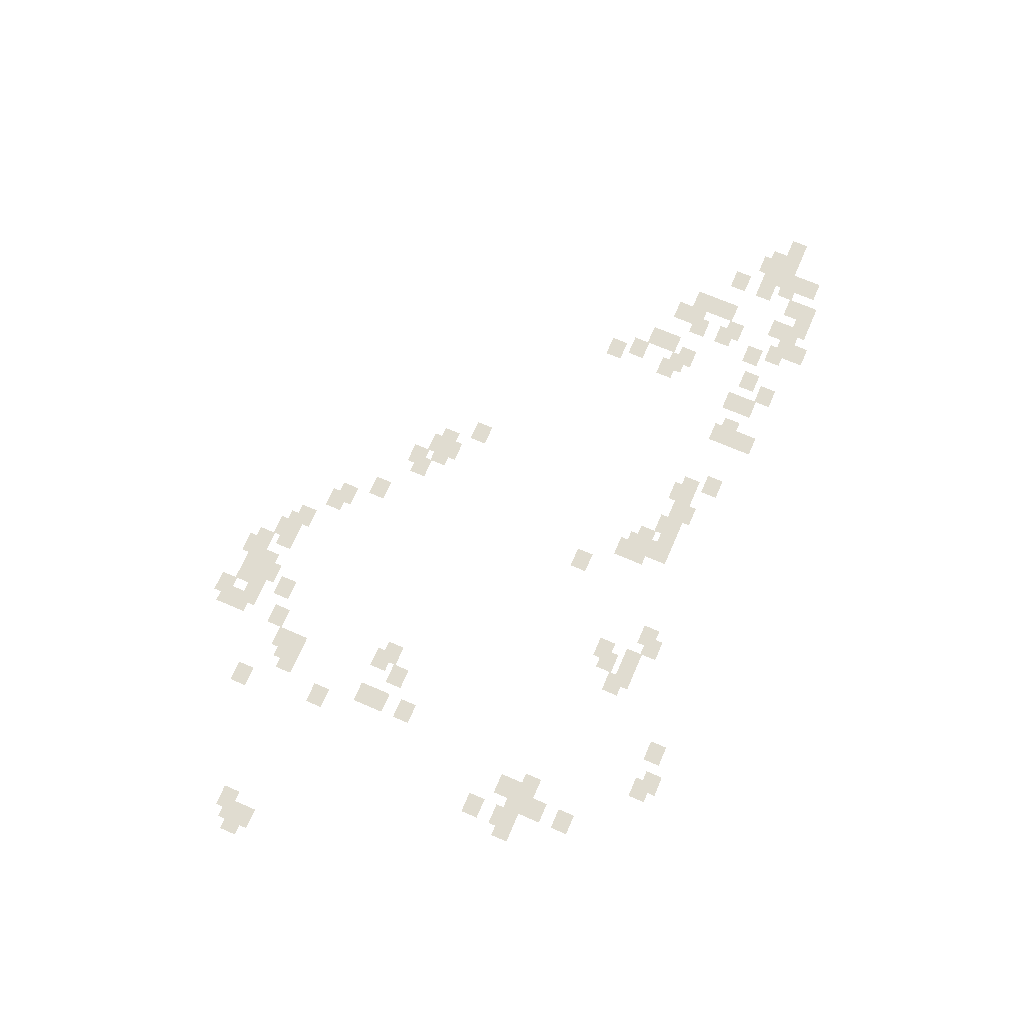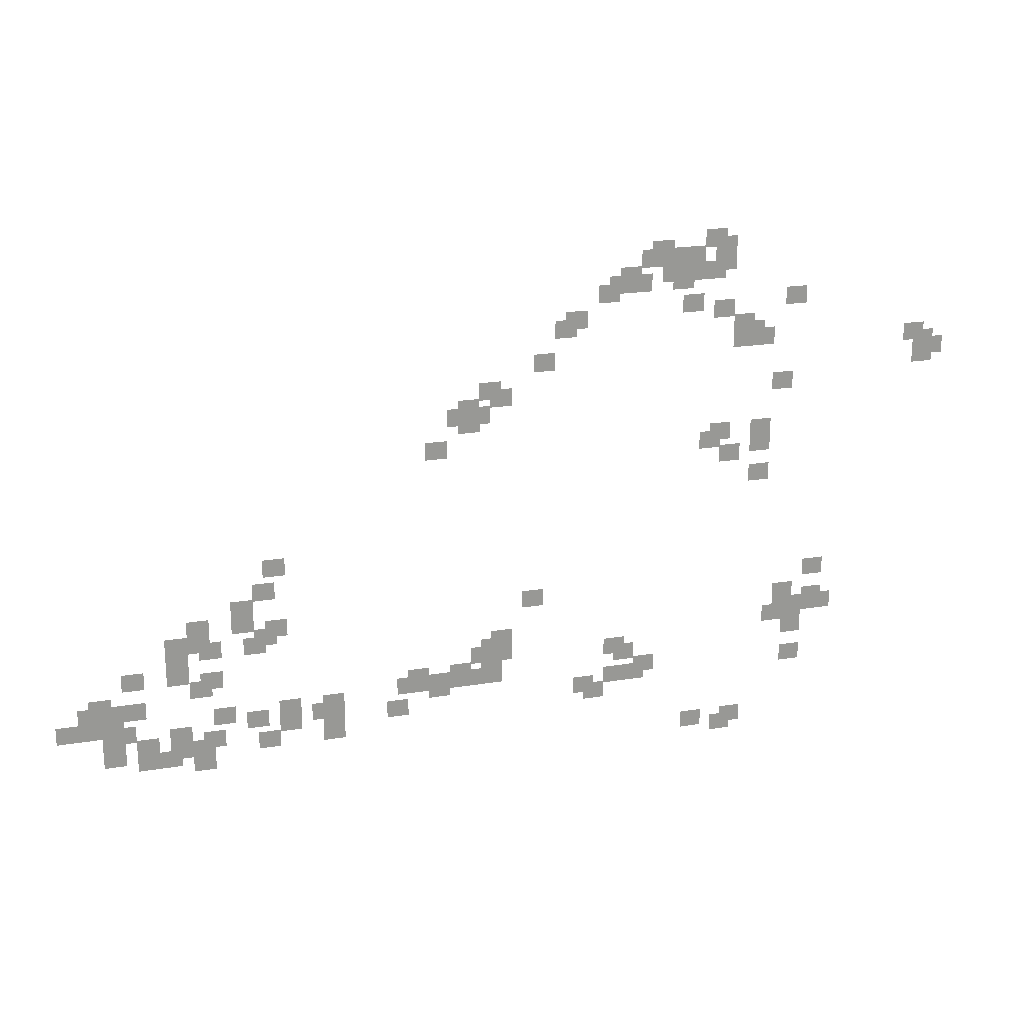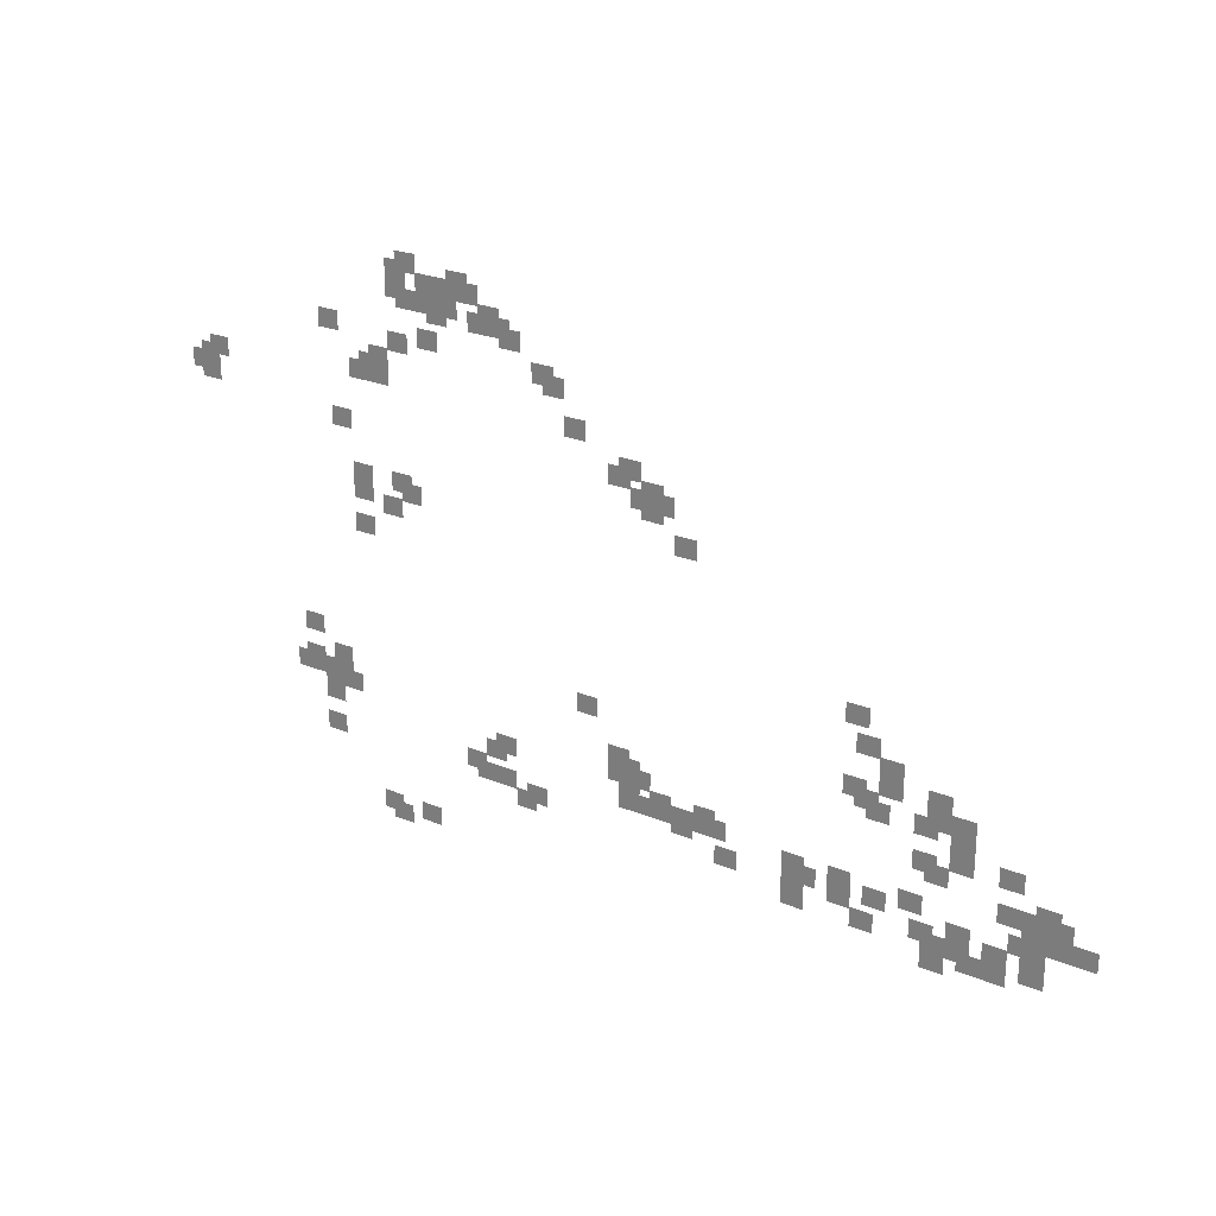
<metadata>
{"format":"obj","ext":"obj","renderer":"f3d","projection":"perspective","resolution":1024,"background":"white","views":[{"elev":69.7,"azim":-66.6,"up":"+Z"},{"elev":21.2,"azim":163.7,"up":"+Y"},{"elev":23.8,"azim":34.8,"up":"+Y"}]}
</metadata>
<code>
v -169.3 -85 0
v -172.7 -85 0
v -172.7 -82.21 0
v -169.3 -82.21 0
v -171 -86.25 0
v -174.4 -86.25 0
v -174.4 -83.46 0
v -171 -83.46 0
v -172.7 -87.5 0
v -176.1 -87.5 0
v -176.1 -84.71 0
v -172.7 -84.71 0
v -171 -88.75 0
v -174.4 -88.75 0
v -174.4 -85.96 0
v -171 -85.96 0
v -135.1 -67.5 0
v -138.5 -67.5 0
v -138.5 -64.71 0
v -135.1 -64.71 0
v -136.8 -68.75 0
v -140.2 -68.75 0
v -140.2 -65.96 0
v -136.8 -65.96 0
v -148.8 -77.5 0
v -152.2 -77.5 0
v -152.2 -74.71 0
v -148.8 -74.71 0
v -136.8 -71.25 0
v -140.2 -71.25 0
v -140.2 -68.46 0
v -136.8 -68.46 0
v -131.7 -70 0
v -135.1 -70 0
v -135.1 -67.21 0
v -131.7 -67.21 0
v -135.1 -72.5 0
v -138.5 -72.5 0
v -138.5 -69.71 0
v -135.1 -69.71 0
v -126.5 -68.75 0
v -130 -68.75 0
v -130 -65.96 0
v -126.5 -65.96 0
v -128.2 -70 0
v -131.7 -70 0
v -131.7 -67.21 0
v -128.2 -67.21 0
v -130 -71.25 0
v -133.4 -71.25 0
v -133.4 -68.46 0
v -130 -68.46 0
v -131.7 -72.5 0
v -135.1 -72.5 0
v -135.1 -69.71 0
v -131.7 -69.71 0
v -124.8 -70 0
v -128.2 -70 0
v -128.2 -67.21 0
v -124.8 -67.21 0
v -128.2 -72.5 0
v -131.7 -72.5 0
v -131.7 -69.71 0
v -128.2 -69.71 0
v -130 -73.75 0
v -133.4 -73.75 0
v -133.4 -70.96 0
v -130 -70.96 0
v -136.8 -78.75 0
v -140.2 -78.75 0
v -140.2 -75.96 0
v -136.8 -75.96 0
v -140.2 -81.25 0
v -143.6 -81.25 0
v -143.6 -78.46 0
v -140.2 -78.46 0
v -141.9 -82.5 0
v -145.3 -82.5 0
v -145.3 -79.71 0
v -141.9 -79.71 0
v -143.6 -83.75 0
v -147.1 -83.75 0
v -147.1 -80.96 0
v -143.6 -80.96 0
v -131.7 -77.5 0
v -135.1 -77.5 0
v -135.1 -74.71 0
v -131.7 -74.71 0
v -140.2 -83.75 0
v -143.6 -83.75 0
v -143.6 -80.96 0
v -140.2 -80.96 0
v -121.4 -72.5 0
v -124.8 -72.5 0
v -124.8 -69.71 0
v -121.4 -69.71 0
v -123.1 -73.75 0
v -126.5 -73.75 0
v -126.5 -70.96 0
v -123.1 -70.96 0
v -147.1 -91.25 0
v -150.5 -91.25 0
v -150.5 -88.46 0
v -147.1 -88.46 0
v -119.7 -73.75 0
v -123.1 -73.75 0
v -123.1 -70.96 0
v -119.7 -70.96 0
v -118 -75 0
v -121.4 -75 0
v -121.4 -72.21 0
v -118 -72.21 0
v -143.6 -98.75 0
v -147.1 -98.75 0
v -147.1 -95.96 0
v -143.6 -95.96 0
v -112.9 -78.75 0
v -116.3 -78.75 0
v -116.3 -75.96 0
v -112.9 -75.96 0
v -143.6 -101.2 0
v -147.1 -101.2 0
v -147.1 -98.46 0
v -143.6 -98.46 0
v -111.2 -80 0
v -114.6 -80 0
v -114.6 -77.21 0
v -111.2 -77.21 0
v -136.8 -98.75 0
v -140.2 -98.75 0
v -140.2 -95.96 0
v -136.8 -95.96 0
v -135.1 -100 0
v -138.5 -100 0
v -138.5 -97.21 0
v -135.1 -97.21 0
v -138.5 -102.5 0
v -141.9 -102.5 0
v -141.9 -99.71 0
v -138.5 -99.71 0
v -143.6 -106.2 0
v -147.1 -106.2 0
v -147.1 -103.5 0
v -143.6 -103.5 0
v -107.7 -85 0
v -111.2 -85 0
v -111.2 -82.21 0
v -107.7 -82.21 0
v -153.9 -123.8 0
v -157.3 -123.8 0
v -157.3 -121 0
v -153.9 -121 0
v -99.18 -88.75 0
v -102.6 -88.75 0
v -102.6 -85.96 0
v -99.18 -85.96 0
v -100.9 -90 0
v -104.3 -90 0
v -104.3 -87.21 0
v -100.9 -87.21 0
v -153.9 -128.8 0
v -157.3 -128.8 0
v -157.3 -126 0
v -153.9 -126 0
v -155.6 -130 0
v -159 -130 0
v -159 -127.2 0
v -155.6 -127.2 0
v -148.8 -127.5 0
v -152.2 -127.5 0
v -152.2 -124.7 0
v -148.8 -124.7 0
v -152.2 -130 0
v -155.6 -130 0
v -155.6 -127.2 0
v -152.2 -127.2 0
v -95.76 -91.25 0
v -99.18 -91.25 0
v -99.18 -88.46 0
v -95.76 -88.46 0
v -97.47 -92.5 0
v -100.9 -92.5 0
v -100.9 -89.71 0
v -97.47 -89.71 0
v -148.8 -130 0
v -152.2 -130 0
v -152.2 -127.2 0
v -148.8 -127.2 0
v -150.5 -131.2 0
v -153.9 -131.2 0
v -153.9 -128.5 0
v -150.5 -128.5 0
v -94.05 -92.5 0
v -97.47 -92.5 0
v -97.47 -89.71 0
v -94.05 -89.71 0
v -95.76 -93.75 0
v -99.18 -93.75 0
v -99.18 -90.96 0
v -95.76 -90.96 0
v -147.1 -131.2 0
v -150.5 -131.2 0
v -150.5 -128.5 0
v -147.1 -128.5 0
v -150.5 -133.8 0
v -153.9 -133.8 0
v -153.9 -131 0
v -150.5 -131 0
v -150.5 -138.8 0
v -153.9 -138.8 0
v -153.9 -136 0
v -150.5 -136 0
v -90.63 -97.5 0
v -94.05 -97.5 0
v -94.05 -94.71 0
v -90.63 -94.71 0
v -106 -123.8 0
v -109.4 -123.8 0
v -109.4 -121 0
v -106 -121 0
v -119.7 -133.8 0
v -123.1 -133.8 0
v -123.1 -131 0
v -119.7 -131 0
v -121.4 -135 0
v -124.8 -135 0
v -124.8 -132.2 0
v -121.4 -132.2 0
v -124.8 -137.5 0
v -128.2 -137.5 0
v -128.2 -134.7 0
v -124.8 -134.7 0
v -140.2 -148.8 0
v -143.6 -148.8 0
v -143.6 -146 0
v -140.2 -146 0
v -123.1 -138.8 0
v -126.5 -138.8 0
v -126.5 -136 0
v -123.1 -136 0
v -138.5 -150 0
v -141.9 -150 0
v -141.9 -147.2 0
v -138.5 -147.2 0
v -119.7 -138.8 0
v -123.1 -138.8 0
v -123.1 -136 0
v -119.7 -136 0
v -133.4 -148.8 0
v -136.8 -148.8 0
v -136.8 -146 0
v -133.4 -146 0
v -100.9 -130 0
v -104.3 -130 0
v -104.3 -127.2 0
v -100.9 -127.2 0
v -114.6 -140 0
v -118 -140 0
v -118 -137.2 0
v -114.6 -137.2 0
v -116.3 -141.2 0
v -119.7 -141.2 0
v -119.7 -138.5 0
v -116.3 -138.5 0
v -99.18 -131.2 0
v -102.6 -131.2 0
v -102.6 -128.5 0
v -99.18 -128.5 0
v -100.9 -132.5 0
v -104.3 -132.5 0
v -104.3 -129.7 0
v -100.9 -129.7 0
v -97.47 -132.5 0
v -100.9 -132.5 0
v -100.9 -129.7 0
v -97.47 -129.7 0
v -99.18 -133.8 0
v -102.6 -133.8 0
v -102.6 -131 0
v -99.18 -131 0
v -99.18 -136.2 0
v -102.6 -136.2 0
v -102.6 -133.5 0
v -99.18 -133.5 0
v -64.98 -113.8 0
v -68.4 -113.8 0
v -68.4 -111 0
v -64.98 -111 0
v -94.05 -135 0
v -97.47 -135 0
v -97.47 -132.2 0
v -94.05 -132.2 0
v -95.76 -136.2 0
v -99.18 -136.2 0
v -99.18 -133.5 0
v -95.76 -133.5 0
v -92.34 -136.2 0
v -95.76 -136.2 0
v -95.76 -133.5 0
v -92.34 -133.5 0
v -63.27 -117.5 0
v -66.69 -117.5 0
v -66.69 -114.7 0
v -63.27 -114.7 0
v -87.21 -135 0
v -90.63 -135 0
v -90.63 -132.2 0
v -87.21 -132.2 0
v -88.92 -136.2 0
v -92.34 -136.2 0
v -92.34 -133.5 0
v -88.92 -133.5 0
v -90.63 -137.5 0
v -94.05 -137.5 0
v -94.05 -134.7 0
v -90.63 -134.7 0
v -85.5 -136.2 0
v -88.92 -136.2 0
v -88.92 -133.5 0
v -85.5 -133.5 0
v -59.85 -120 0
v -63.27 -120 0
v -63.27 -117.2 0
v -59.85 -117.2 0
v -64.98 -123.8 0
v -68.4 -123.8 0
v -68.4 -121 0
v -64.98 -121 0
v -59.85 -122.5 0
v -63.27 -122.5 0
v -63.27 -119.7 0
v -59.85 -119.7 0
v -63.27 -125 0
v -66.69 -125 0
v -66.69 -122.2 0
v -63.27 -122.2 0
v -83.79 -140 0
v -87.21 -140 0
v -87.21 -137.2 0
v -83.79 -137.2 0
v -61.56 -126.2 0
v -64.98 -126.2 0
v -64.98 -123.5 0
v -61.56 -123.5 0
v -53.01 -122.5 0
v -56.43 -122.5 0
v -56.43 -119.7 0
v -53.01 -119.7 0
v -73.53 -137.5 0
v -76.95 -137.5 0
v -76.95 -134.7 0
v -73.53 -134.7 0
v -53.01 -125 0
v -56.43 -125 0
v -56.43 -122.2 0
v -53.01 -122.2 0
v -54.72 -126.2 0
v -58.14 -126.2 0
v -58.14 -123.5 0
v -54.72 -123.5 0
v -71.82 -138.8 0
v -75.24 -138.8 0
v -75.24 -136 0
v -71.82 -136 0
v -73.53 -140 0
v -76.95 -140 0
v -76.95 -137.2 0
v -73.53 -137.2 0
v -49.59 -125 0
v -53.01 -125 0
v -53.01 -122.2 0
v -49.59 -122.2 0
v -66.69 -137.5 0
v -70.11 -137.5 0
v -70.11 -134.7 0
v -66.69 -134.7 0
v -73.53 -142.5 0
v -76.95 -142.5 0
v -76.95 -139.7 0
v -73.53 -139.7 0
v -49.59 -127.5 0
v -53.01 -127.5 0
v -53.01 -124.7 0
v -49.59 -124.7 0
v -54.72 -131.2 0
v -58.14 -131.2 0
v -58.14 -128.5 0
v -54.72 -128.5 0
v -66.69 -140 0
v -70.11 -140 0
v -70.11 -137.2 0
v -66.69 -137.2 0
v -49.59 -130 0
v -53.01 -130 0
v -53.01 -127.2 0
v -49.59 -127.2 0
v -53.01 -132.5 0
v -56.43 -132.5 0
v -56.43 -129.7 0
v -53.01 -129.7 0
v -61.56 -138.8 0
v -64.98 -138.8 0
v -64.98 -136 0
v -61.56 -136 0
v -56.43 -137.5 0
v -59.85 -137.5 0
v -59.85 -134.7 0
v -56.43 -134.7 0
v -63.27 -142.5 0
v -66.69 -142.5 0
v -66.69 -139.7 0
v -63.27 -139.7 0
v -42.75 -130 0
v -46.17 -130 0
v -46.17 -127.2 0
v -42.75 -127.2 0
v -54.72 -141.2 0
v -58.14 -141.2 0
v -58.14 -138.5 0
v -54.72 -138.5 0
v -42.75 -135 0
v -46.17 -135 0
v -46.17 -132.2 0
v -42.75 -132.2 0
v -49.59 -140 0
v -53.01 -140 0
v -53.01 -137.2 0
v -49.59 -137.2 0
v -53.01 -142.5 0
v -56.43 -142.5 0
v -56.43 -139.7 0
v -53.01 -139.7 0
v -37.62 -133.8 0
v -41.04 -133.8 0
v -41.04 -131 0
v -37.62 -131 0
v -39.33 -135 0
v -42.75 -135 0
v -42.75 -132.2 0
v -39.33 -132.2 0
v -49.59 -142.5 0
v -53.01 -142.5 0
v -53.01 -139.7 0
v -49.59 -139.7 0
v -53.01 -145 0
v -56.43 -145 0
v -56.43 -142.2 0
v -53.01 -142.2 0
v -35.91 -135 0
v -39.33 -135 0
v -39.33 -132.2 0
v -35.91 -132.2 0
v -39.33 -137.5 0
v -42.75 -137.5 0
v -42.75 -134.7 0
v -39.33 -134.7 0
v -41.04 -138.8 0
v -44.46 -138.8 0
v -44.46 -136 0
v -41.04 -136 0
v -44.46 -141.2 0
v -47.88 -141.2 0
v -47.88 -138.5 0
v -44.46 -138.5 0
v -47.88 -143.8 0
v -51.3 -143.8 0
v -51.3 -141 0
v -47.88 -141 0
v -35.91 -137.5 0
v -39.33 -137.5 0
v -39.33 -134.7 0
v -35.91 -134.7 0
v -39.33 -140 0
v -42.75 -140 0
v -42.75 -137.2 0
v -39.33 -137.2 0
v -44.46 -143.8 0
v -47.88 -143.8 0
v -47.88 -141 0
v -44.46 -141 0
v -32.49 -137.5 0
v -35.91 -137.5 0
v -35.91 -134.7 0
v -32.49 -134.7 0
v -39.33 -142.5 0
v -42.75 -142.5 0
v -42.75 -139.7 0
v -39.33 -139.7 0
g GameMap_mesh_0034
f 1 2 3 4
f 5 6 7 8
f 9 10 11 12
f 13 14 15 16
f 17 18 19 20
f 21 22 23 24
f 25 26 27 28
f 29 30 31 32
f 33 34 35 36
f 37 38 39 40
f 41 42 43 44
f 45 46 47 48
f 49 50 51 52
f 53 54 55 56
f 57 58 59 60
f 61 62 63 64
f 65 66 67 68
f 69 70 71 72
f 73 74 75 76
f 77 78 79 80
f 81 82 83 84
f 85 86 87 88
f 89 90 91 92
f 93 94 95 96
f 97 98 99 100
f 101 102 103 104
f 105 106 107 108
f 109 110 111 112
f 113 114 115 116
f 117 118 119 120
f 121 122 123 124
f 125 126 127 128
f 129 130 131 132
f 133 134 135 136
f 137 138 139 140
f 141 142 143 144
f 145 146 147 148
f 149 150 151 152
f 153 154 155 156
f 157 158 159 160
f 161 162 163 164
f 165 166 167 168
f 169 170 171 172
f 173 174 175 176
f 177 178 179 180
f 181 182 183 184
f 185 186 187 188
f 189 190 191 192
f 193 194 195 196
f 197 198 199 200
f 201 202 203 204
f 205 206 207 208
f 209 210 211 212
f 213 214 215 216
f 217 218 219 220
f 221 222 223 224
f 225 226 227 228
f 229 230 231 232
f 233 234 235 236
f 237 238 239 240
f 241 242 243 244
f 245 246 247 248
f 249 250 251 252
f 253 254 255 256
f 257 258 259 260
f 261 262 263 264
f 265 266 267 268
f 269 270 271 272
f 273 274 275 276
f 277 278 279 280
f 281 282 283 284
f 285 286 287 288
f 289 290 291 292
f 293 294 295 296
f 297 298 299 300
f 301 302 303 304
f 305 306 307 308
f 309 310 311 312
f 313 314 315 316
f 317 318 319 320
f 321 322 323 324
f 325 326 327 328
f 329 330 331 332
f 333 334 335 336
f 337 338 339 340
f 341 342 343 344
f 345 346 347 348
f 349 350 351 352
f 353 354 355 356
f 357 358 359 360
f 361 362 363 364
f 365 366 367 368
f 369 370 371 372
f 373 374 375 376
f 377 378 379 380
f 381 382 383 384
f 385 386 387 388
f 389 390 391 392
f 393 394 395 396
f 397 398 399 400
f 401 402 403 404
f 405 406 407 408
f 409 410 411 412
f 413 414 415 416
f 417 418 419 420
f 421 422 423 424
f 425 426 427 428
f 429 430 431 432
f 433 434 435 436
f 437 438 439 440
f 441 442 443 444
f 445 446 447 448
f 449 450 451 452
f 453 454 455 456
f 457 458 459 460
f 461 462 463 464
f 465 466 467 468
f 469 470 471 472
f 473 474 475 476
f 477 478 479 480
f 481 482 483 484
f 485 486 487 488

</code>
